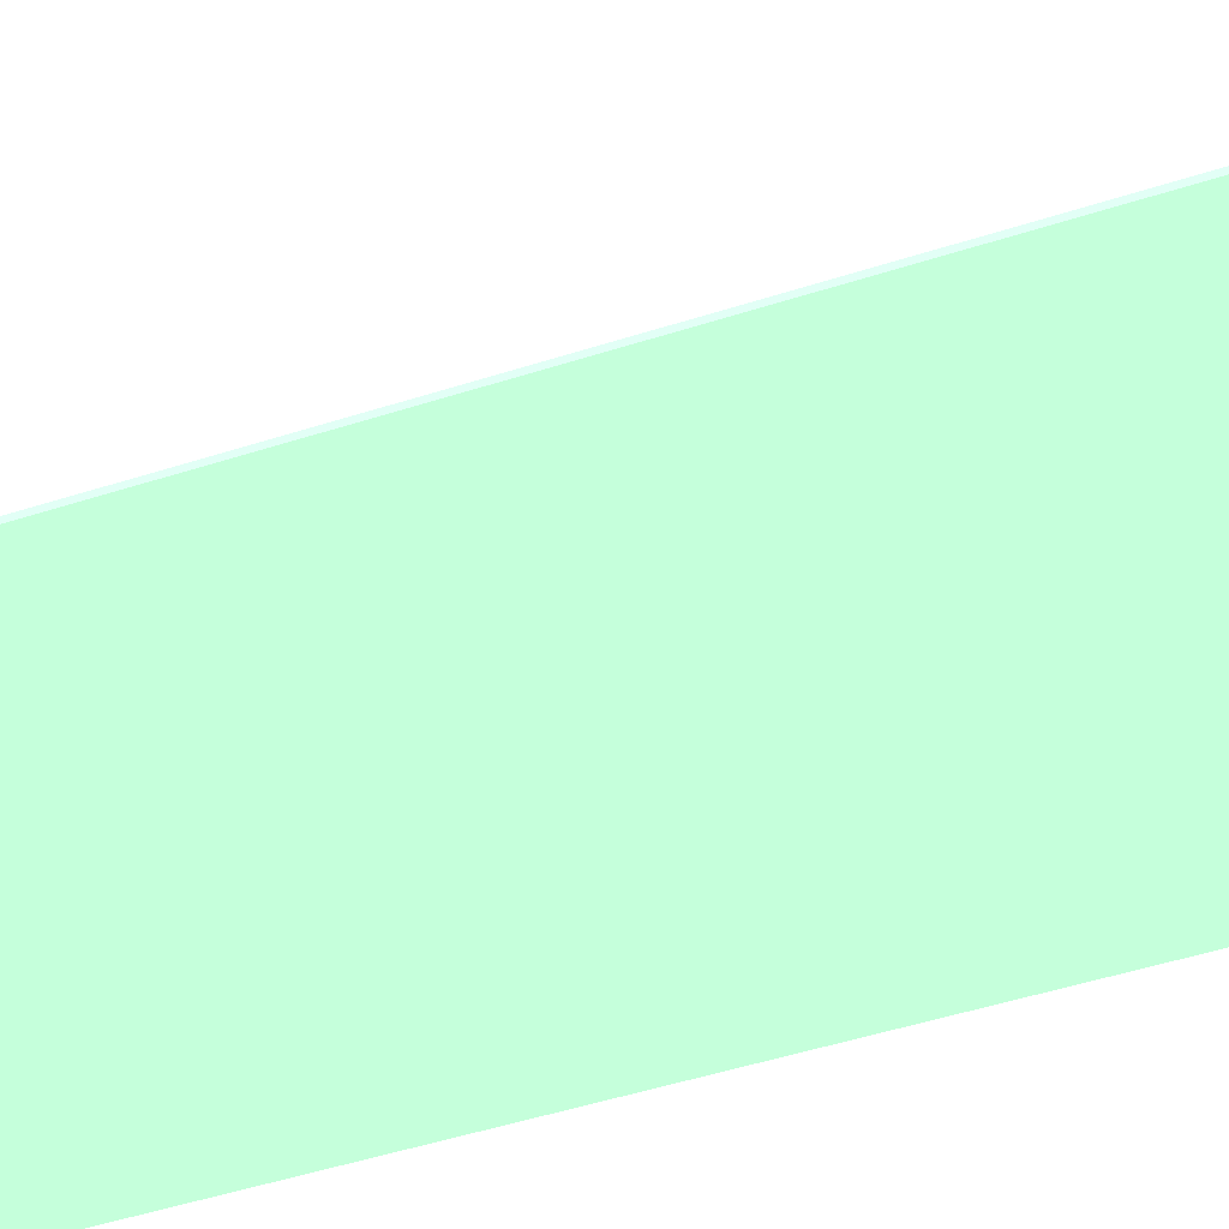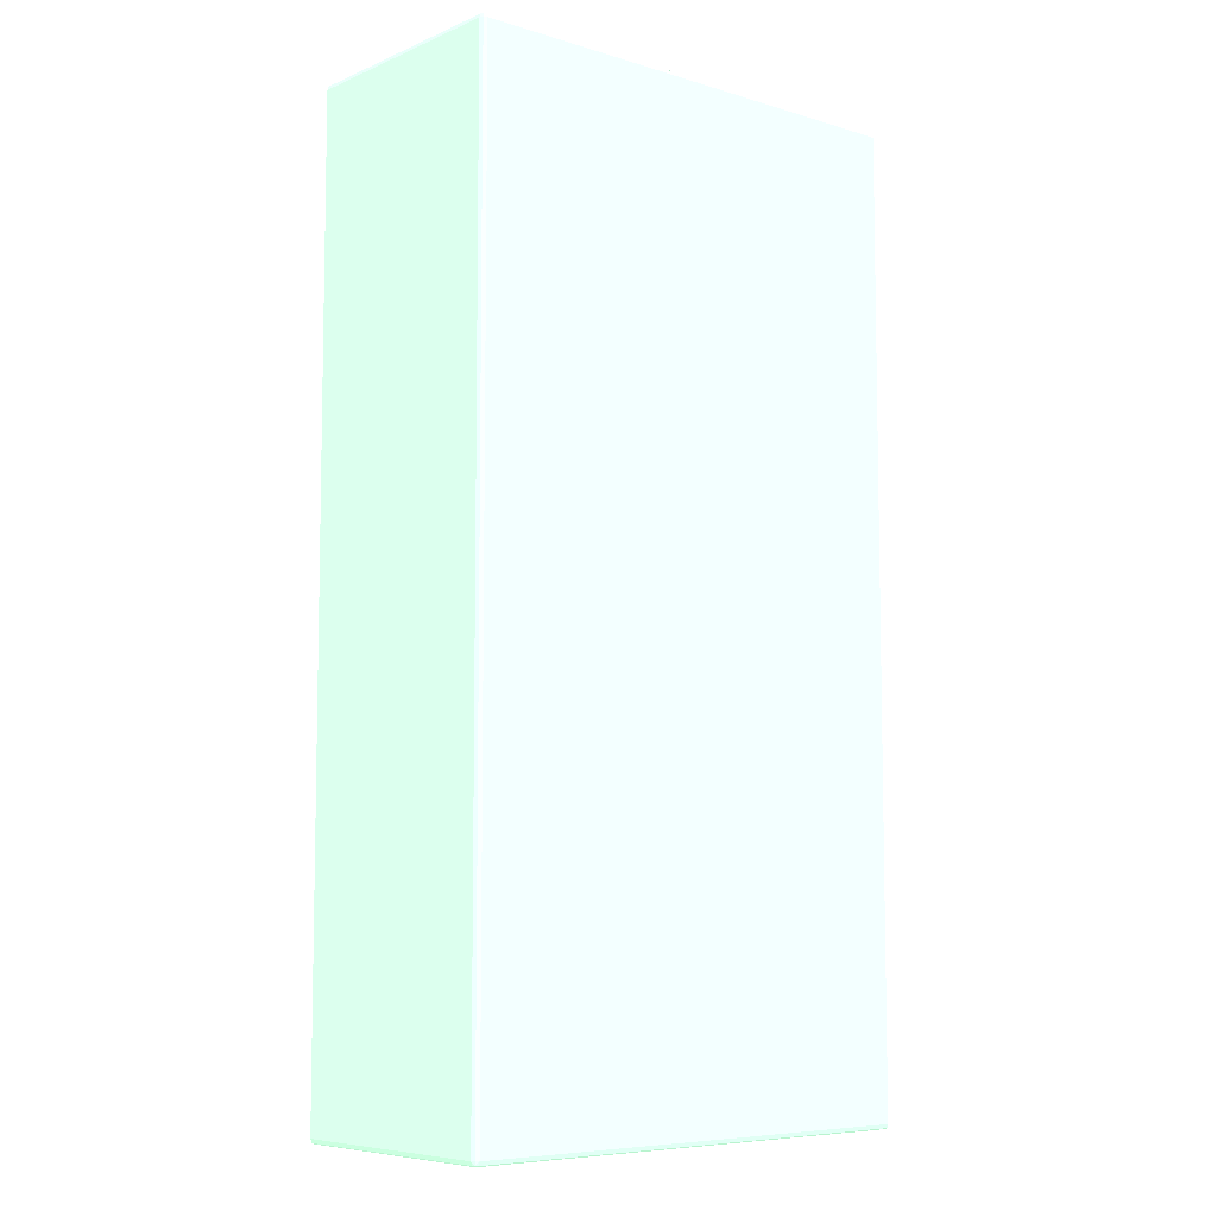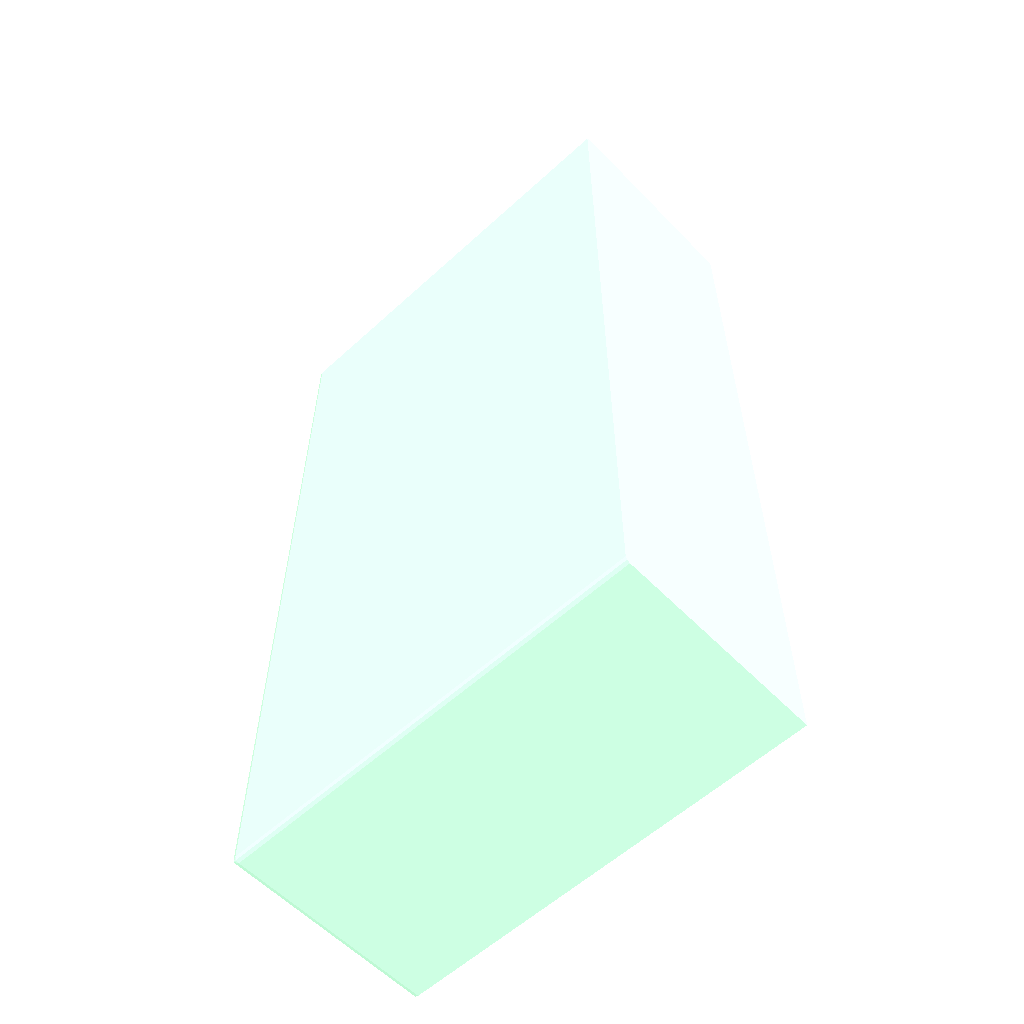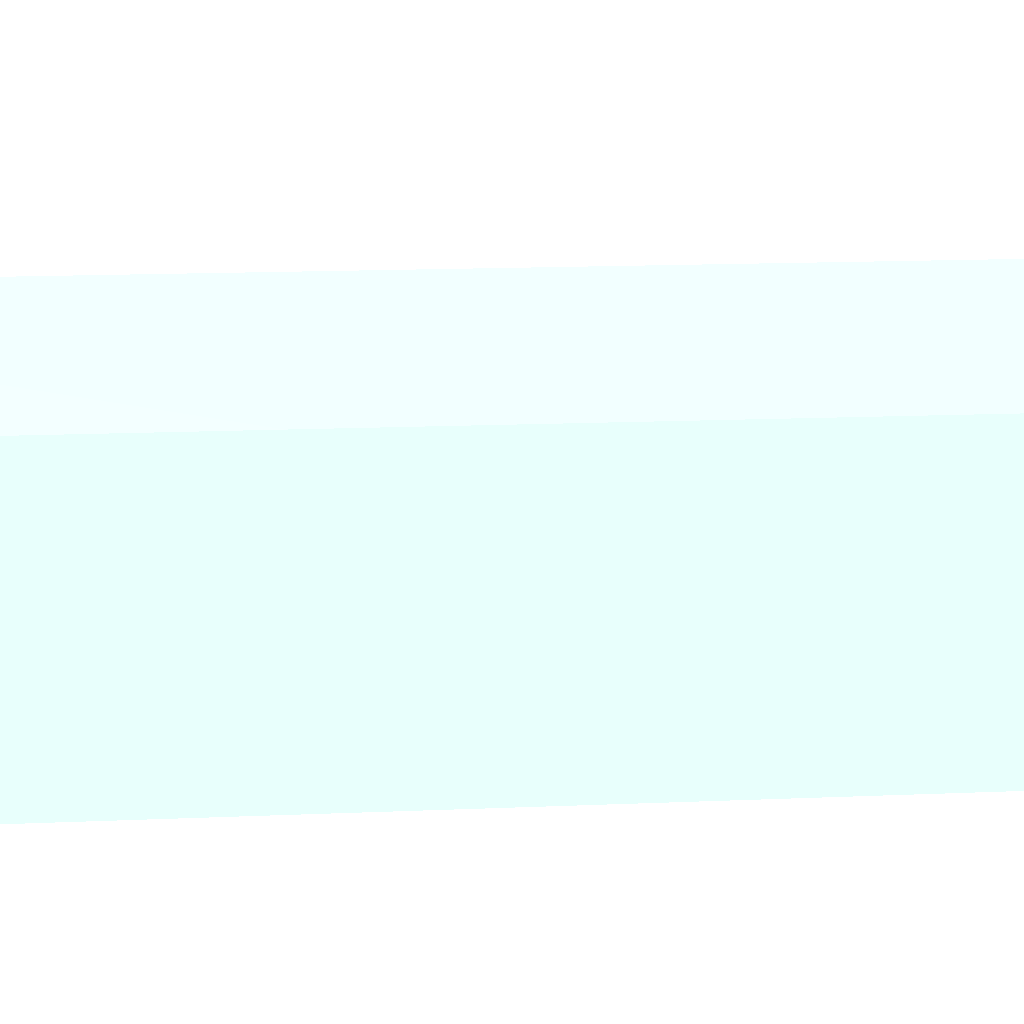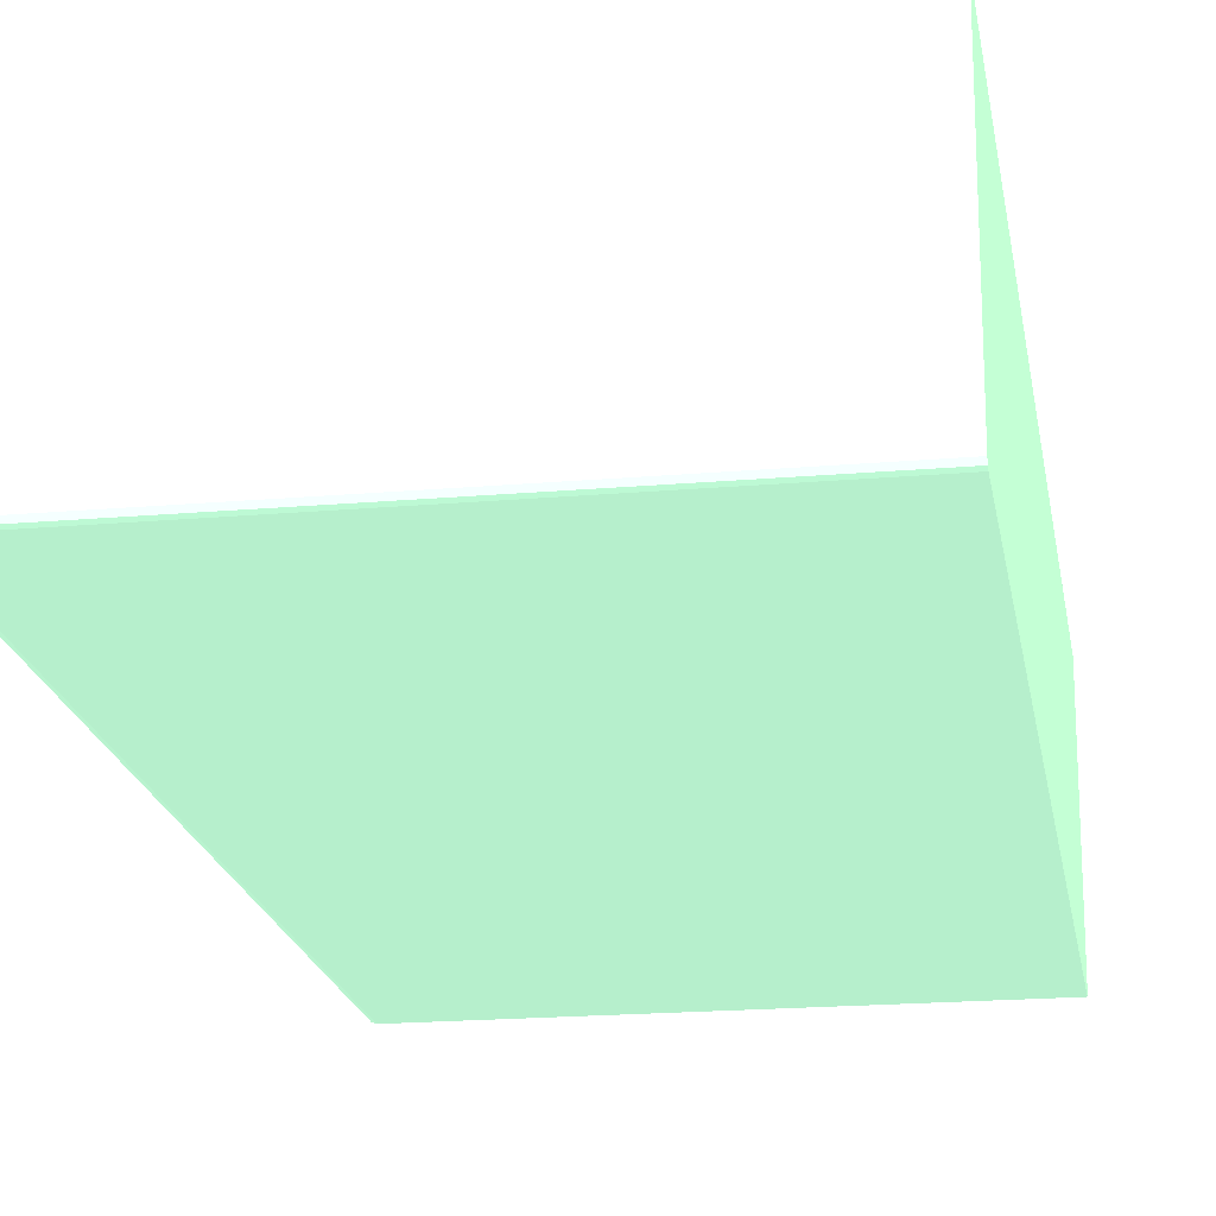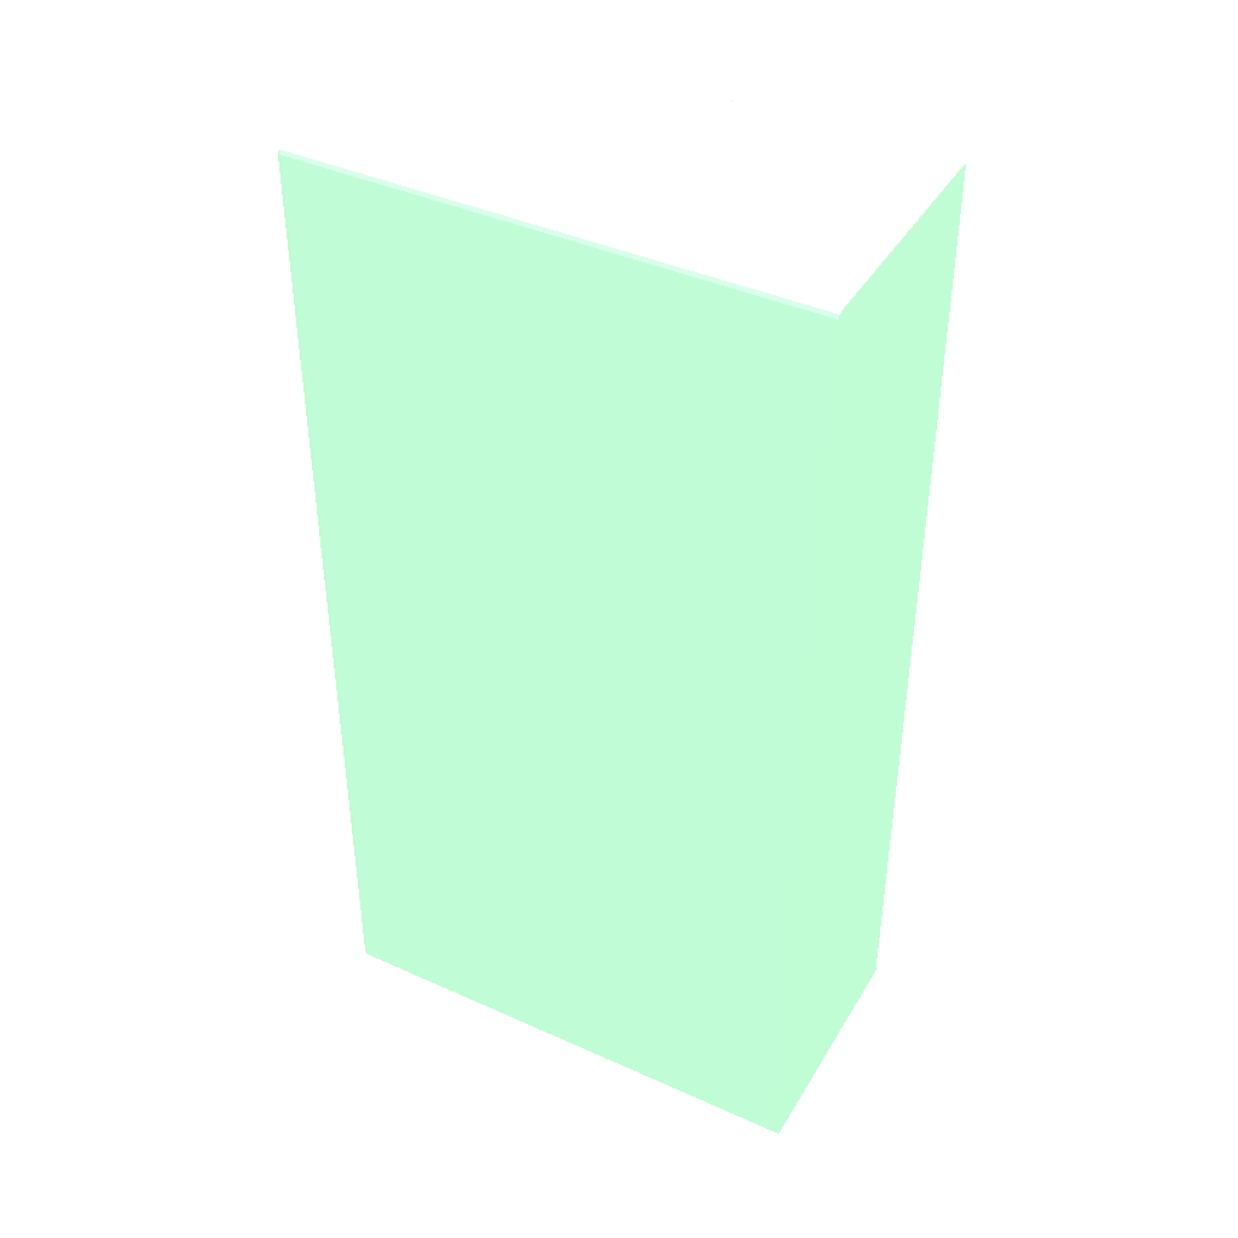
<metadata>
{"format":"obj","ext":"obj","renderer":"f3d","projection":"perspective","resolution":1024,"background":"white","views":[{"elev":-53.6,"azim":108.6,"up":"+Z"},{"elev":-7.3,"azim":139.5,"up":"+Y"},{"elev":-58.2,"azim":-136.6,"up":"+Y"},{"elev":15.2,"azim":-95.3,"up":"+Z"},{"elev":-19.5,"azim":-170.7,"up":"+Z"},{"elev":41.4,"azim":-151.5,"up":"+Y"}]}
</metadata>
<code>
v -0.0001633 0.04022 -0.02123 0.5451 0.7137 0.6
v -0.0001633 -0.03979 -0.04022 0.5451 0.7137 0.6
v -0.0001633 -0.04022 -0.02037 0.5451 0.7137 0.6
v -0.0001633 -0.04022 -0.0398 0.5451 0.7137 0.6
v 0.0398 -0.04022 -0.0398 0.5451 0.7137 0.6
v 0.0398 -0.04022 -0.02037 0.5451 0.7137 0.6
v 0.04011 -0.04011 -0.02037 0.5451 0.7137 0.6
v 0.04011 -0.04011 -0.02123 0.5451 0.7137 0.6
v 0.04022 -0.03979 -0.02123 0.5451 0.7137 0.6
v 0.04022 -0.03979 -0.0398 0.5451 0.7137 0.6
v 0.04022 0.03979 -0.0398 0.5451 0.7137 0.6
v 0.04011 0.03979 -0.04011 0.5451 0.7137 0.6
v 0.04011 -0.03979 -0.04011 0.5451 0.7137 0.6
v 0.0398 -0.03979 -0.04022 0.5451 0.7137 0.6
v 0.04007 -0.04007 -0.04007 0.5451 0.7137 0.6
v 0.04011 -0.04011 -0.0398 0.5451 0.7137 0.6
v 0.0398 -0.04011 -0.04011 0.5451 0.7137 0.6
v -0.0001633 -0.04011 -0.04011 0.5451 0.7137 0.6
v 0.0398 0.03979 -0.04022 0.5451 0.7137 0.6
v 0.04007 0.04007 -0.04007 0.5451 0.7137 0.6
v 0.04011 0.04011 -0.0398 0.5451 0.7137 0.6
v 0.0398 0.04022 -0.0398 0.5451 0.7137 0.6
v 0.0398 0.04022 -0.02123 0.5451 0.7137 0.6
v -0.0001633 0.04022 -0.0398 0.5451 0.7137 0.6
v 0.0398 0.04011 -0.04011 0.5451 0.7137 0.6
v -0.0001633 0.03979 -0.04022 0.5451 0.7137 0.6
v -0.0001633 0.04011 -0.04011 0.5451 0.7137 0.6
v 0.0398 0.04022 -0.02037 0.5451 0.7137 0.6
v 0.04011 0.04011 -0.02037 0.5451 0.7137 0.6
v 0.04022 0.03979 -0.02037 0.5451 0.7137 0.6
v 0.021 0.04022 -0.02037 0.5451 0.7137 0.6
v -0.0001633 0.04022 -0.021 0.5451 0.7137 0.6
v -0.0001633 0.04013 -0.0206 0.5451 0.7137 0.6
v -0.0001633 0.03979 -0.02038 0.5451 0.7137 0.6
v -0.0001633 0.04002 -0.02039 0.5451 0.7137 0.6
v -0.0001633 0.01293 -0.02037 0.5451 0.7137 0.6
v 0.04022 -0.03979 -0.02037 0.5451 0.7137 0.6
f 2 3 1
f 4 3 2
f 5 3 4
f 6 3 5
f 6 7 3
f 6 5 7
f 8 7 5
f 8 9 7
f 10 9 8
f 10 11 9
f 10 12 11
f 13 12 10
f 13 14 12
f 13 15 14
f 13 10 15
f 16 15 10
f 16 5 15
f 16 8 5
f 16 10 8
f 15 5 17
f 15 17 14
f 17 18 14
f 17 5 18
f 5 4 18
f 18 4 2
f 18 2 14
f 19 14 2
f 12 14 19
f 20 12 19
f 20 11 12
f 20 21 11
f 22 21 20
f 22 23 21
f 22 24 23
f 22 25 24
f 22 20 25
f 25 20 19
f 25 19 26
f 27 25 26
f 27 24 25
f 27 26 24
f 24 26 1
f 24 1 28
f 23 24 28
f 23 28 21
f 21 28 29
f 21 29 11
f 29 30 11
f 29 28 30
f 28 31 30
f 28 1 31
f 32 31 1
f 32 33 31
f 32 1 33
f 33 1 34
f 35 33 34
f 35 31 33
f 35 34 31
f 36 31 34
f 36 3 31
f 36 34 3
f 34 1 3
f 31 3 30
f 7 30 3
f 37 30 7
f 37 9 30
f 37 7 9
f 9 11 30
f 26 2 1
f 26 19 2

</code>
